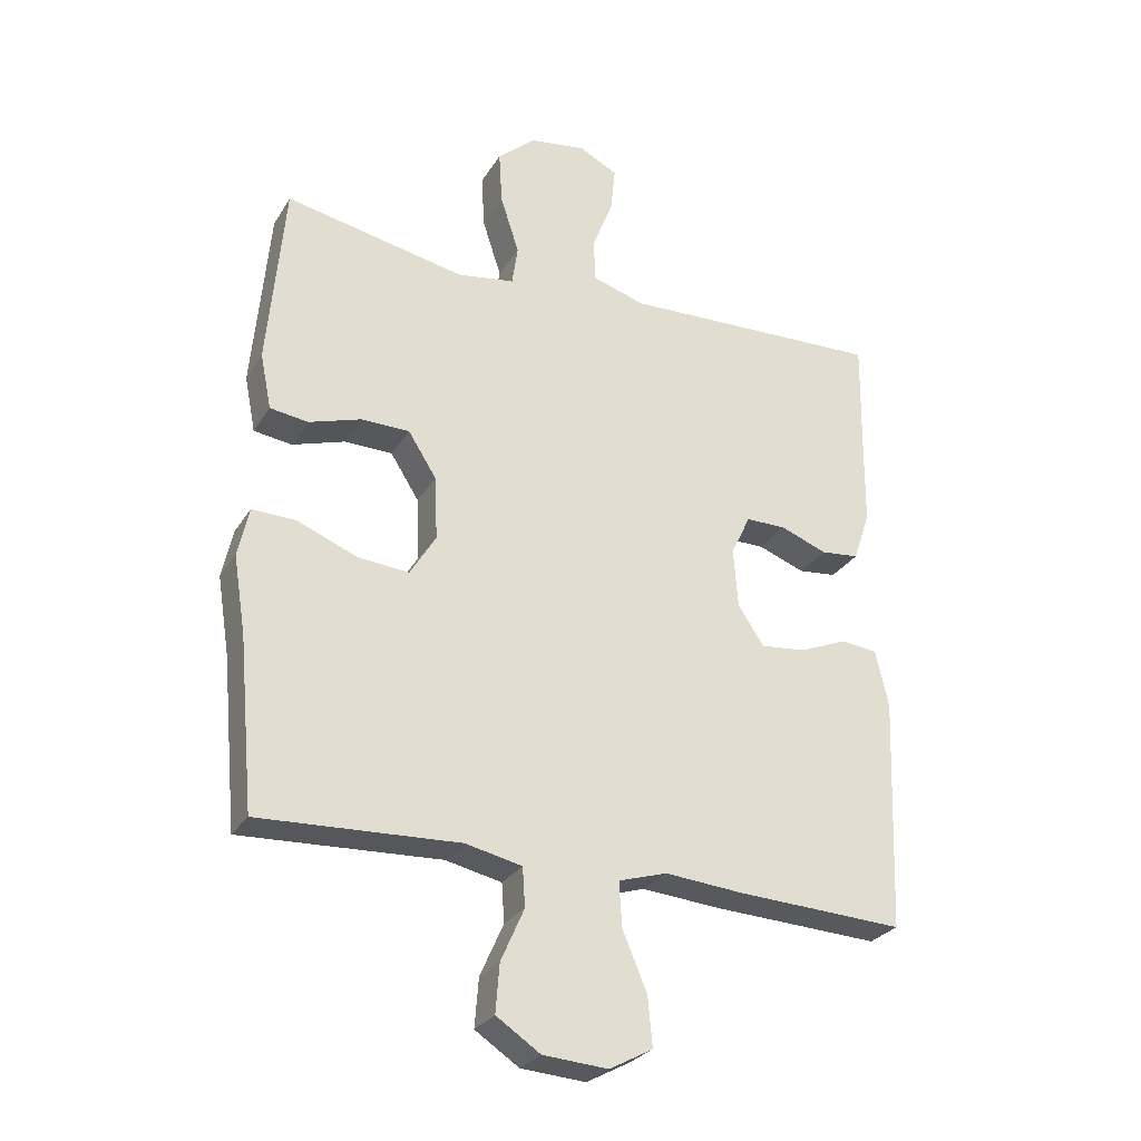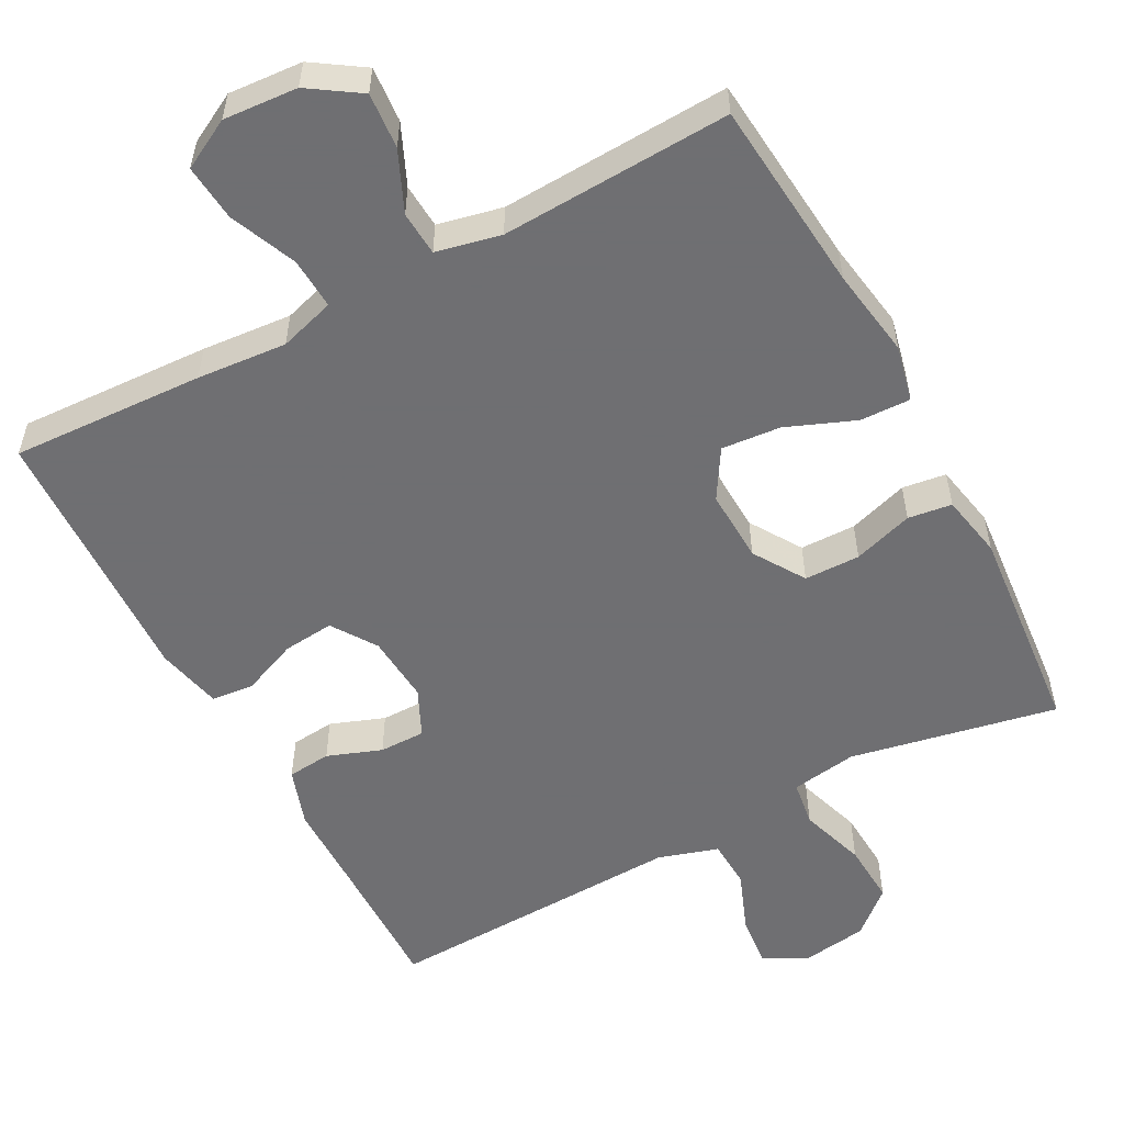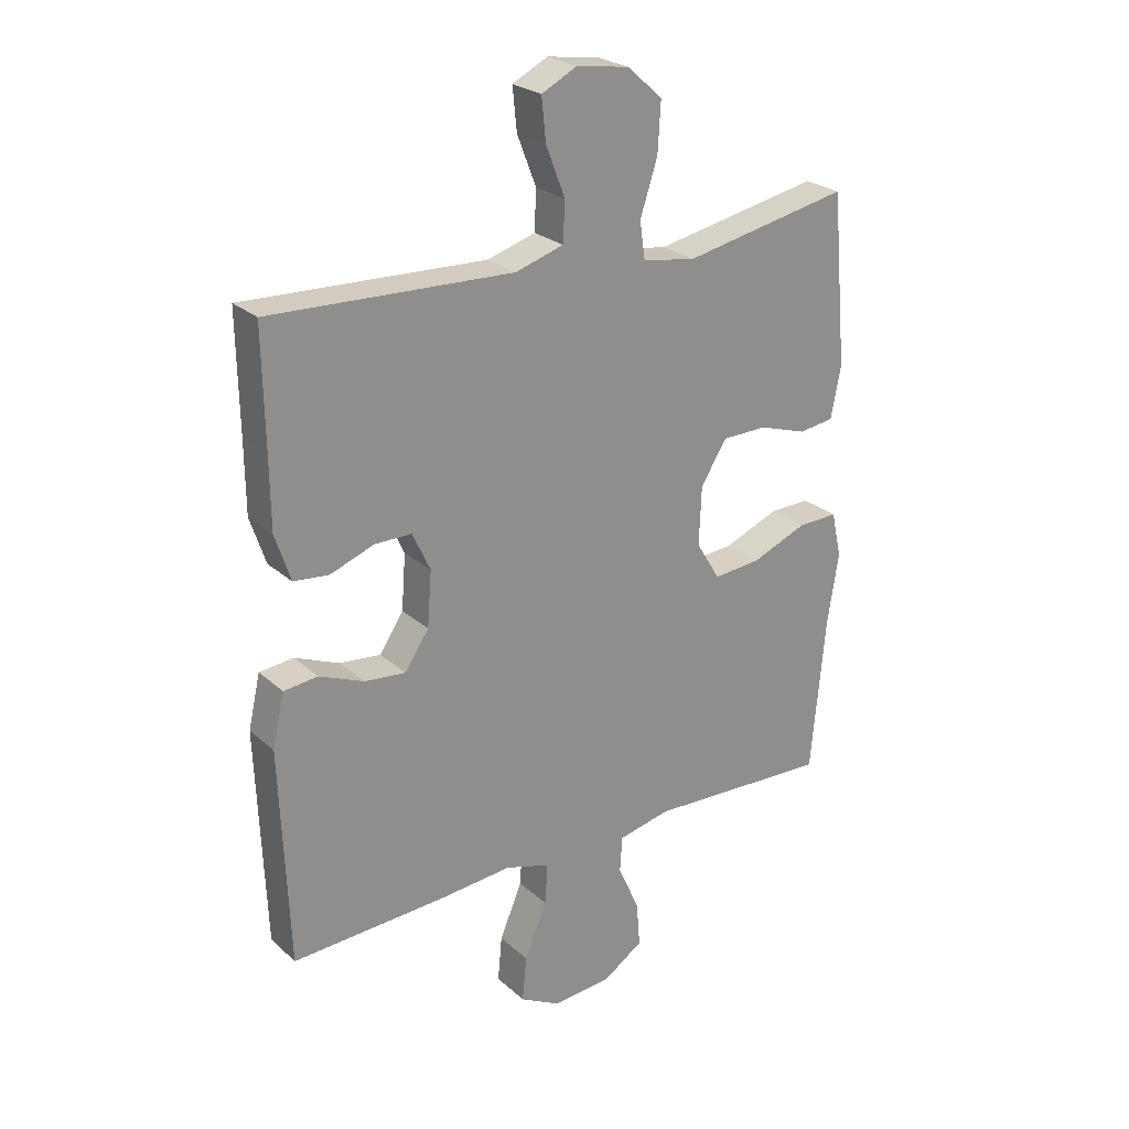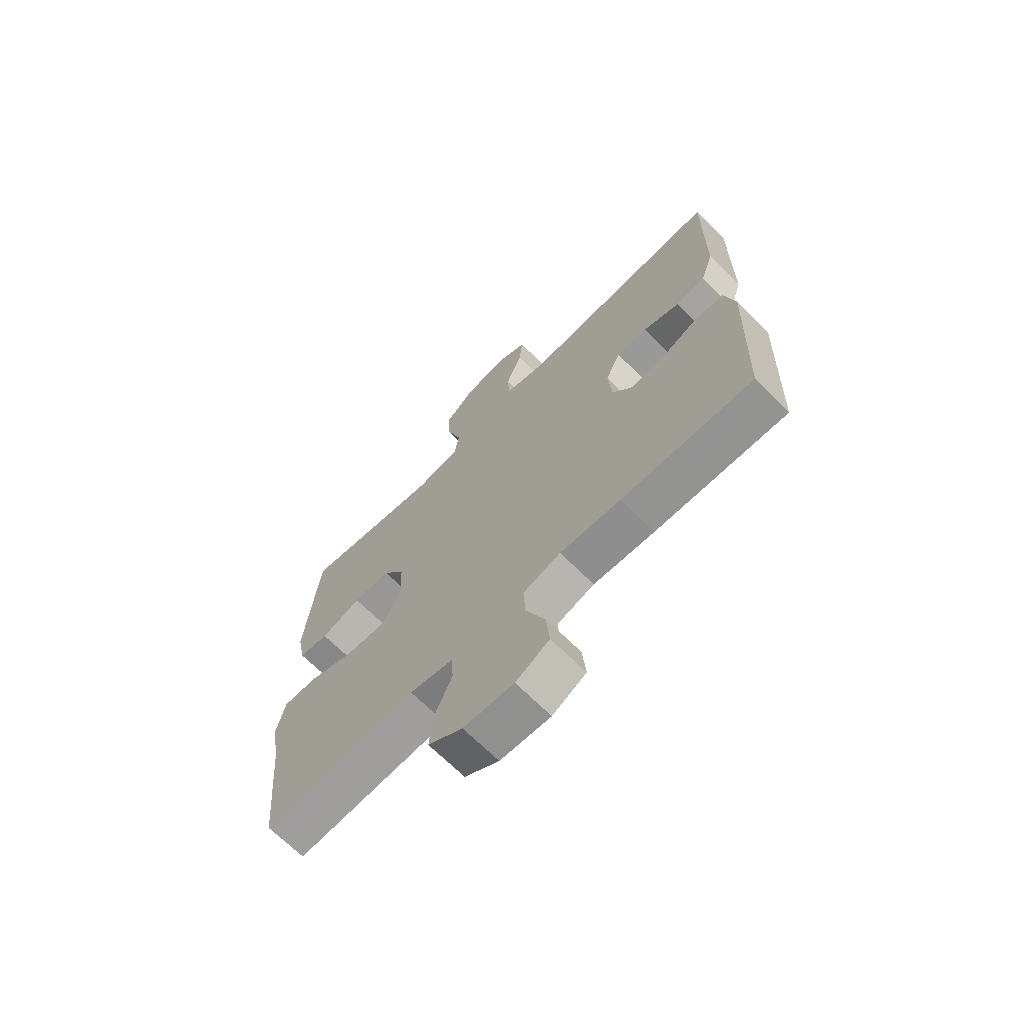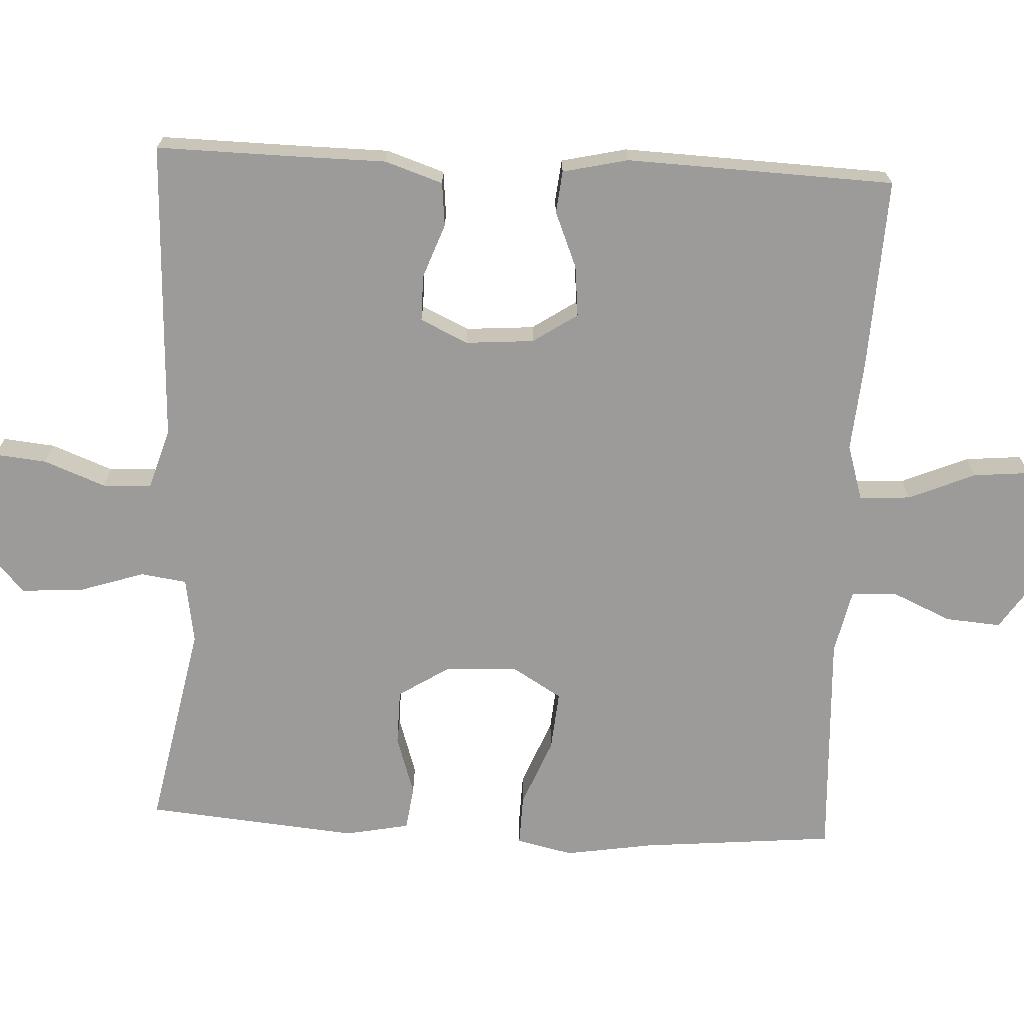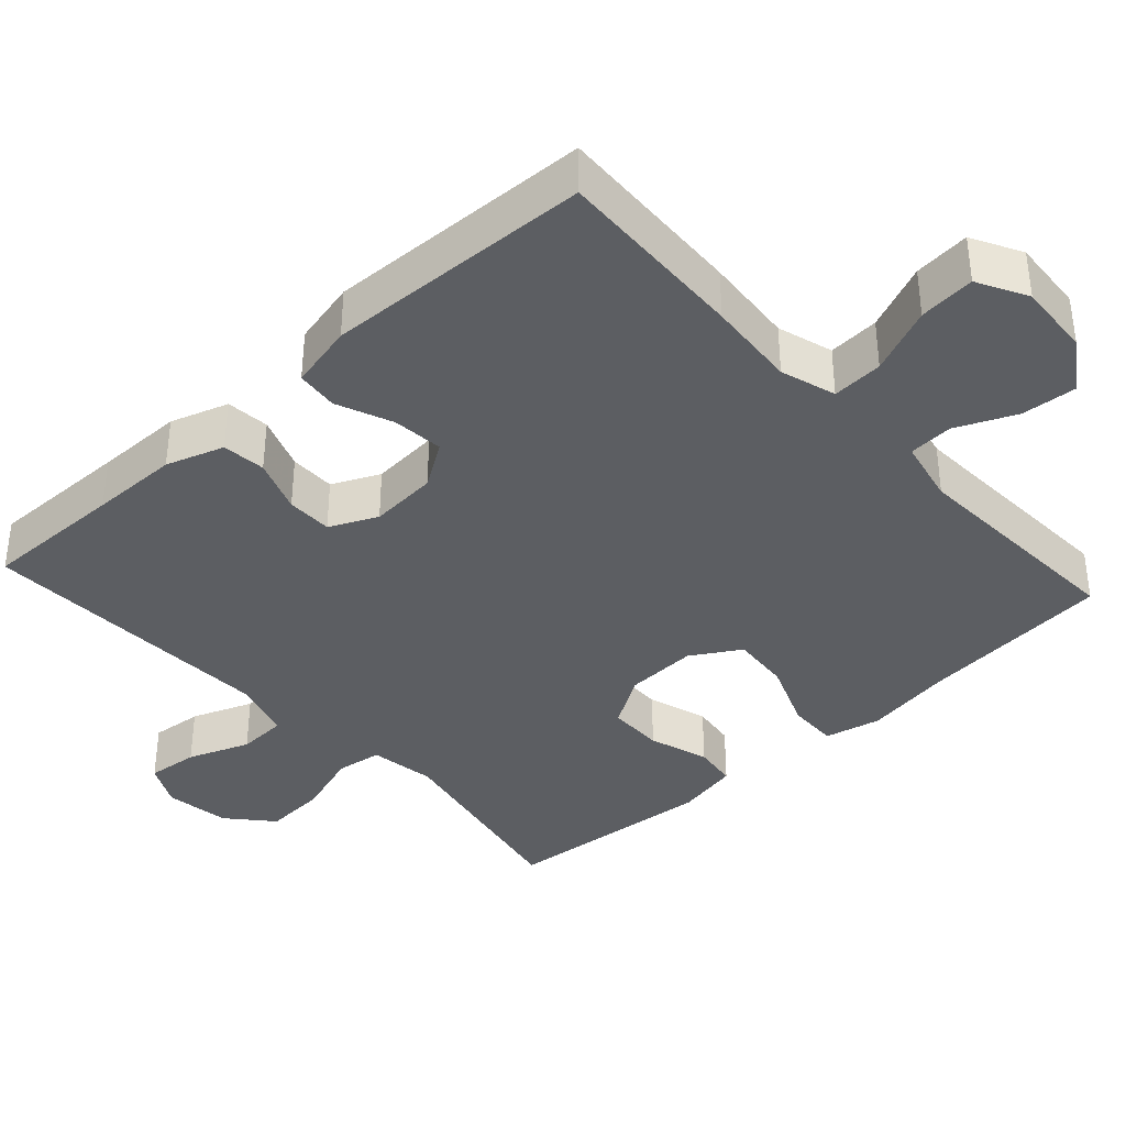
<metadata>
{"format":"obj","ext":"obj","renderer":"f3d","projection":"perspective","resolution":1024,"background":"white","views":[{"elev":-27.9,"azim":-25.5,"up":"+Z"},{"elev":-54.7,"azim":-151.9,"up":"+Y"},{"elev":25.0,"azim":144.4,"up":"+Z"},{"elev":-68.8,"azim":45.2,"up":"+Z"},{"elev":-69.8,"azim":87.2,"up":"+Y"},{"elev":-37.6,"azim":132.4,"up":"+Y"}]}
</metadata>
<code>
v -0.5 0.07 0.5
v -0.221 0.07 0.445
v -0.132 0.07 0.459
v -0.123 0.07 0.521
v -0.152 0.07 0.61
v -0.157 0.07 0.693
v -0.098 0.07 0.745
v -0.01 0.07 0.758
v 0.049 0.07 0.728
v 0.042 0.07 0.658
v 0.01 0.07 0.575
v 0.013 0.07 0.509
v 0.094 0.07 0.484
v 0.218 0.07 0.489
v 0.5 0.07 0.5
v 0.497 0.07 0.309
v 0.496 0.07 0.19
v 0.47 0.07 0.112
v 0.411 0.07 0.106
v 0.338 0.07 0.133
v 0.276 0.07 0.133
v 0.246 0.07 0.069
v 0.253 0.07 -0.023
v 0.293 0.07 -0.083
v 0.362 0.07 -0.076
v 0.437 0.07 -0.045
v 0.494 0.07 -0.051
v 0.514 0.07 -0.139
v 0.5 0.07 -0.5
v 0.24 0.07 -0.488
v 0.119 0.07 -0.478
v 0.044 0.07 -0.501
v 0.048 0.07 -0.57
v 0.086 0.07 -0.66
v 0.093 0.07 -0.736
v 0.026 0.07 -0.772
v -0.074 0.07 -0.765
v -0.142 0.07 -0.72
v -0.136 0.07 -0.645
v -0.1 0.07 -0.564
v -0.104 0.07 -0.504
v -0.191 0.07 -0.485
v -0.5 0.07 -0.5
v -0.524 0.07 -0.239
v -0.543 0.07 -0.119
v -0.526 0.07 -0.043
v -0.458 0.07 -0.045
v -0.366 0.07 -0.082
v -0.286 0.07 -0.089
v -0.246 0.07 -0.023
v -0.25 0.07 0.075
v -0.294 0.07 0.144
v -0.369 0.07 0.145
v -0.45 0.07 0.119
v -0.509 0.07 0.127
v -0.526 0.07 0.213
v -0.5 0 0.5
v -0.221 0 0.445
v -0.132 0 0.459
v -0.123 0 0.521
v -0.152 0 0.61
v -0.157 0 0.693
v -0.098 0 0.745
v -0.01 0 0.758
v 0.049 0 0.728
v 0.042 0 0.658
v 0.01 0 0.575
v 0.013 0 0.509
v 0.094 0 0.484
v 0.218 0 0.489
v 0.5 0 0.5
v 0.497 0 0.309
v 0.496 0 0.19
v 0.47 0 0.112
v 0.411 0 0.106
v 0.338 0 0.133
v 0.276 0 0.133
v 0.246 0 0.069
v 0.253 0 -0.023
v 0.293 0 -0.083
v 0.362 0 -0.076
v 0.437 0 -0.045
v 0.494 0 -0.051
v 0.514 0 -0.139
v 0.5 0 -0.5
v 0.24 0 -0.488
v 0.119 0 -0.478
v 0.044 0 -0.501
v 0.048 0 -0.57
v 0.086 0 -0.66
v 0.093 0 -0.736
v 0.026 0 -0.772
v -0.074 0 -0.765
v -0.142 0 -0.72
v -0.136 0 -0.645
v -0.1 0 -0.564
v -0.104 0 -0.504
v -0.191 0 -0.485
v -0.5 0 -0.5
v -0.524 0 -0.239
v -0.543 0 -0.119
v -0.526 0 -0.043
v -0.458 0 -0.045
v -0.366 0 -0.082
v -0.286 0 -0.089
v -0.246 0 -0.023
v -0.25 0 0.075
v -0.294 0 0.144
v -0.369 0 0.145
v -0.45 0 0.119
v -0.509 0 0.127
v -0.526 0 0.213
f 53 54 55 56
f 52 53 56 1
f 51 52 1 2
f 50 51 2 3
f 45 46 47 48
f 44 45 48 49
f 42 43 44 49
f 41 42 49 50
f 37 38 39 40
f 37 40 41
f 36 37 41
f 33 34 35 36
f 32 33 36 41
f 31 32 41 50
f 25 26 27 28
f 24 25 28 29
f 23 24 29 30
f 17 18 19 20
f 16 17 20 21
f 13 14 15 16
f 12 13 16 21
f 8 9 10 11
f 8 11 12
f 7 8 12
f 4 5 6 7
f 4 7 12
f 3 4 12 21
f 22 23 30 31
f 22 31 50 3
f 3 21 22
f 112 111 110 109
f 57 112 109 108
f 58 57 108 107
f 59 58 107 106
f 104 103 102 101
f 105 104 101 100
f 105 100 99 98
f 106 105 98 97
f 96 95 94 93
f 97 96 93
f 97 93 92
f 92 91 90 89
f 97 92 89 88
f 106 97 88 87
f 84 83 82 81
f 85 84 81 80
f 86 85 80 79
f 76 75 74 73
f 77 76 73 72
f 72 71 70 69
f 77 72 69 68
f 67 66 65 64
f 68 67 64
f 68 64 63
f 63 62 61 60
f 68 63 60
f 77 68 60 59
f 87 86 79 78
f 59 106 87 78
f 78 77 59
f 1 57 58 2
f 2 58 59 3
f 3 59 60 4
f 4 60 61 5
f 5 61 62 6
f 6 62 63 7
f 7 63 64 8
f 8 64 65 9
f 9 65 66 10
f 10 66 67 11
f 11 67 68 12
f 12 68 69 13
f 13 69 70 14
f 14 70 71 15
f 15 71 72 16
f 16 72 73 17
f 17 73 74 18
f 18 74 75 19
f 19 75 76 20
f 20 76 77 21
f 21 77 78 22
f 22 78 79 23
f 23 79 80 24
f 24 80 81 25
f 25 81 82 26
f 26 82 83 27
f 27 83 84 28
f 28 84 85 29
f 29 85 86 30
f 30 86 87 31
f 31 87 88 32
f 32 88 89 33
f 33 89 90 34
f 34 90 91 35
f 35 91 92 36
f 36 92 93 37
f 37 93 94 38
f 38 94 95 39
f 39 95 96 40
f 40 96 97 41
f 41 97 98 42
f 42 98 99 43
f 43 99 100 44
f 44 100 101 45
f 45 101 102 46
f 46 102 103 47
f 47 103 104 48
f 48 104 105 49
f 49 105 106 50
f 50 106 107 51
f 51 107 108 52
f 52 108 109 53
f 53 109 110 54
f 54 110 111 55
f 55 111 112 56
f 56 112 57 1

</code>
